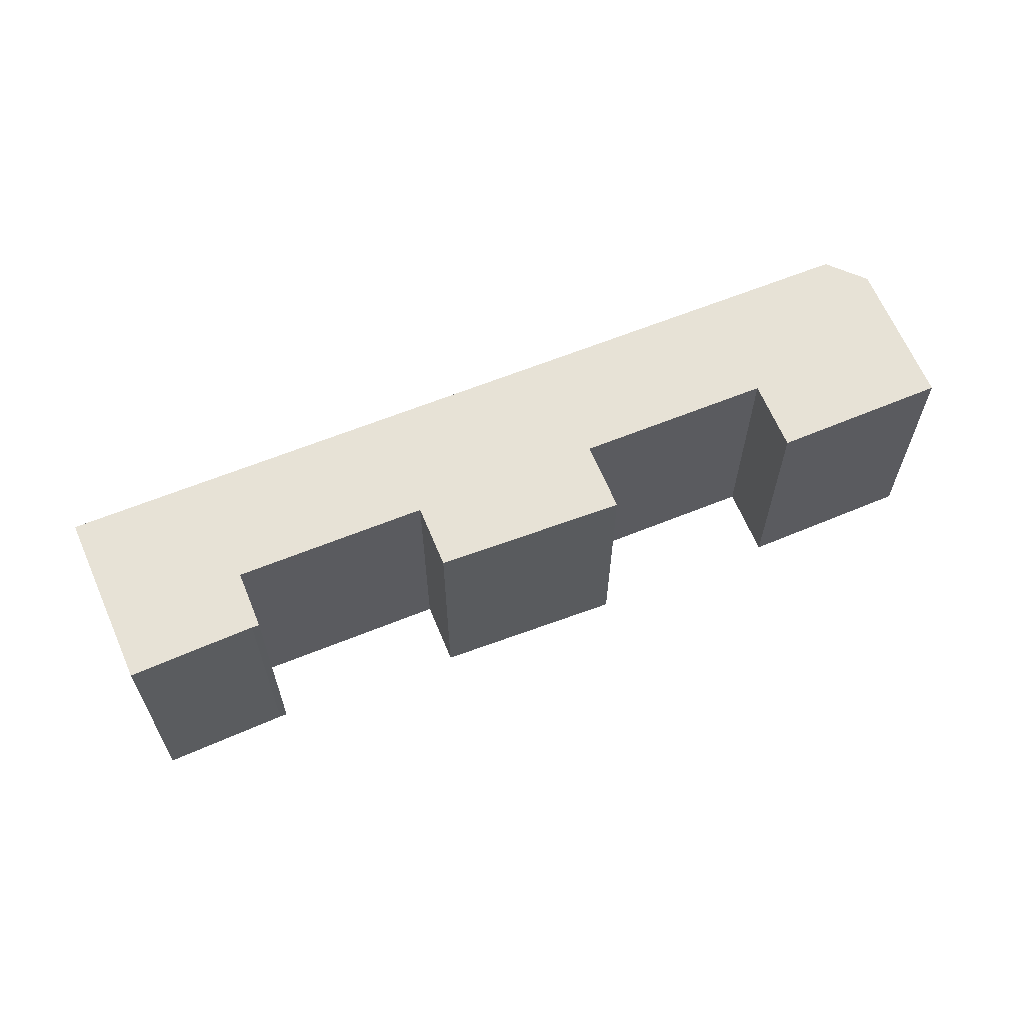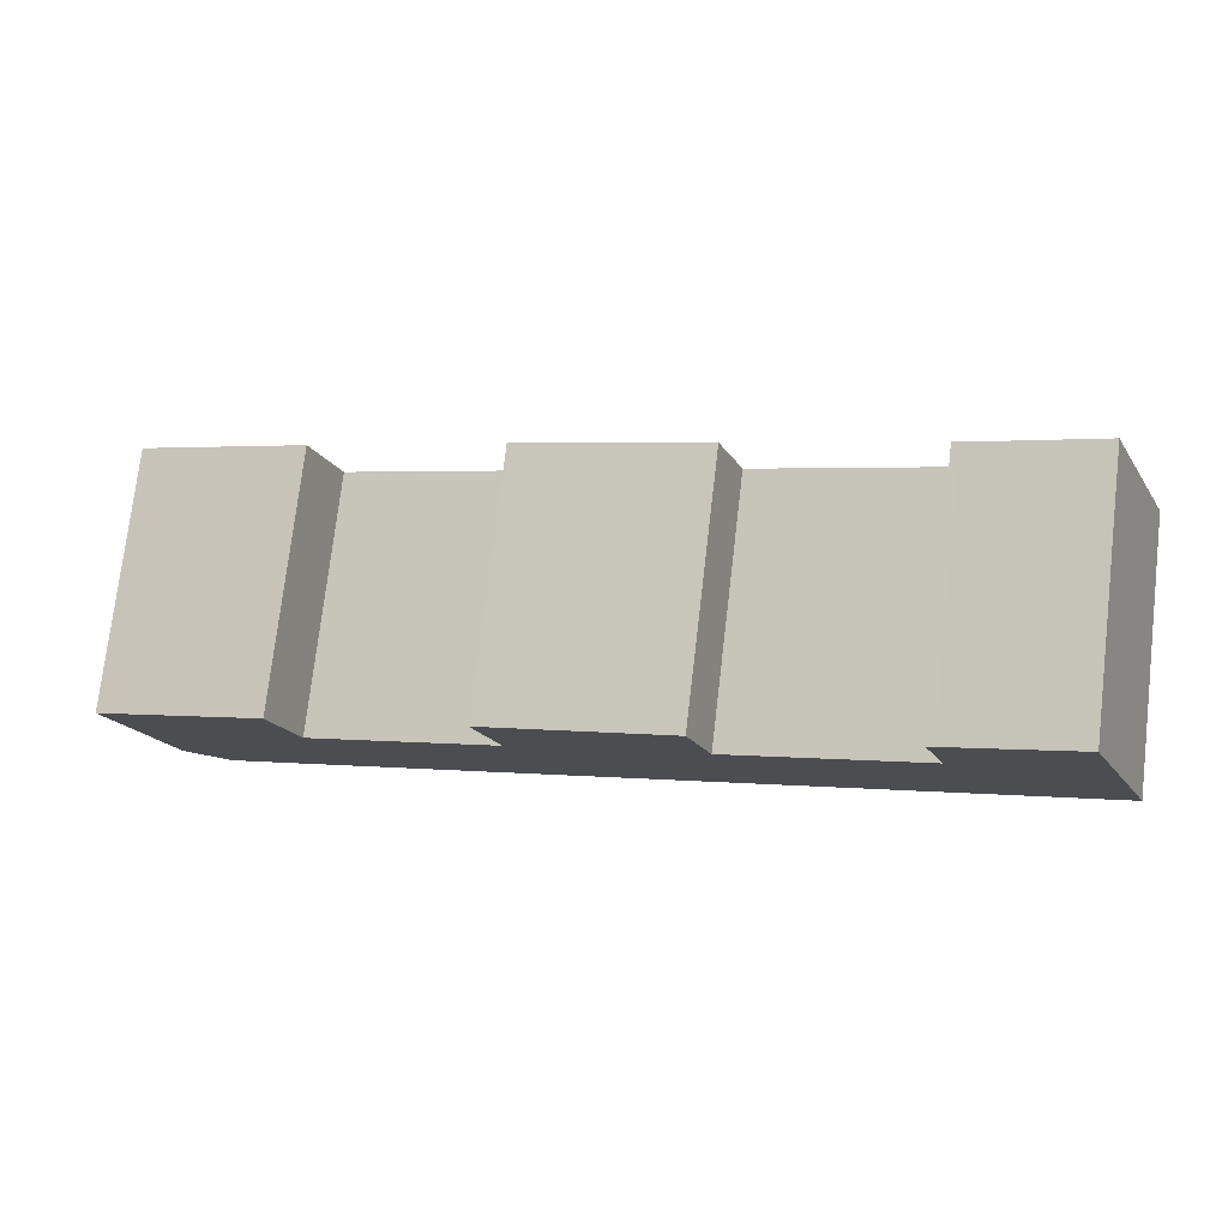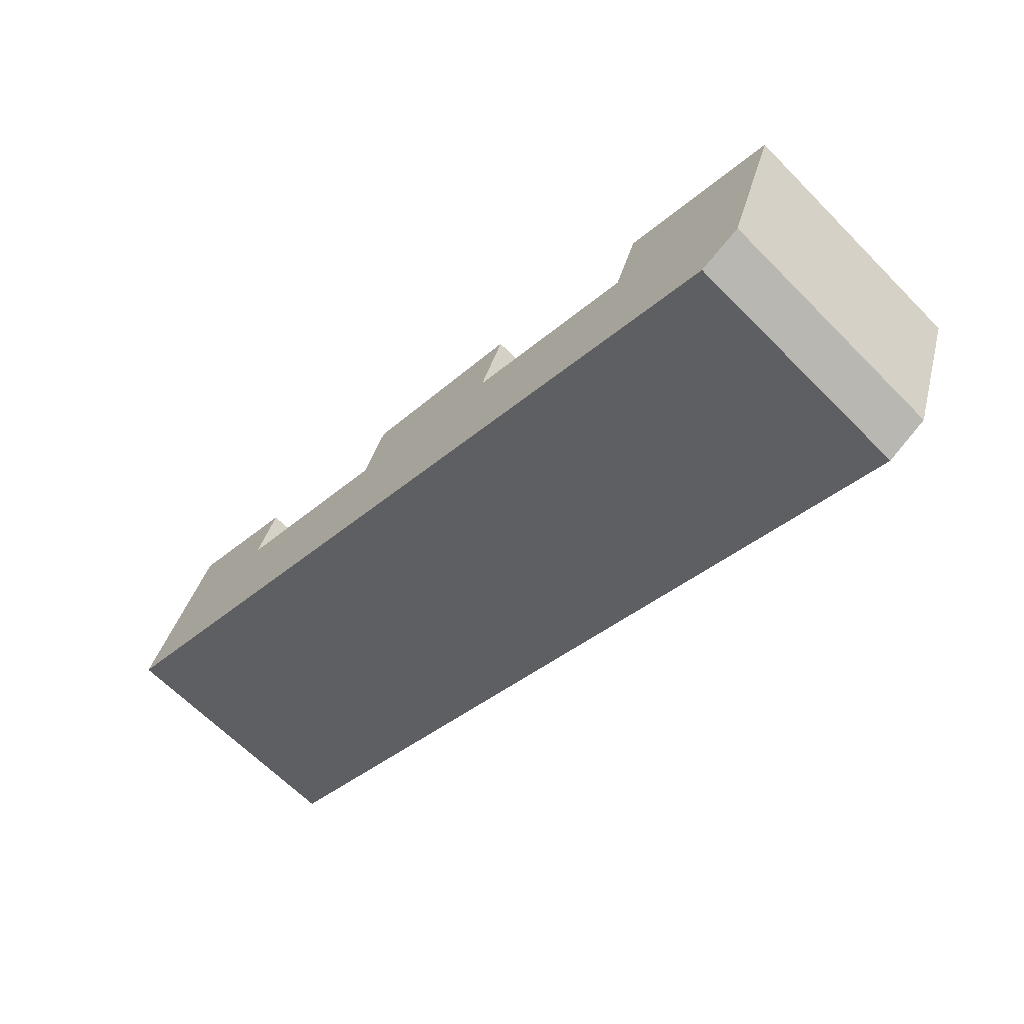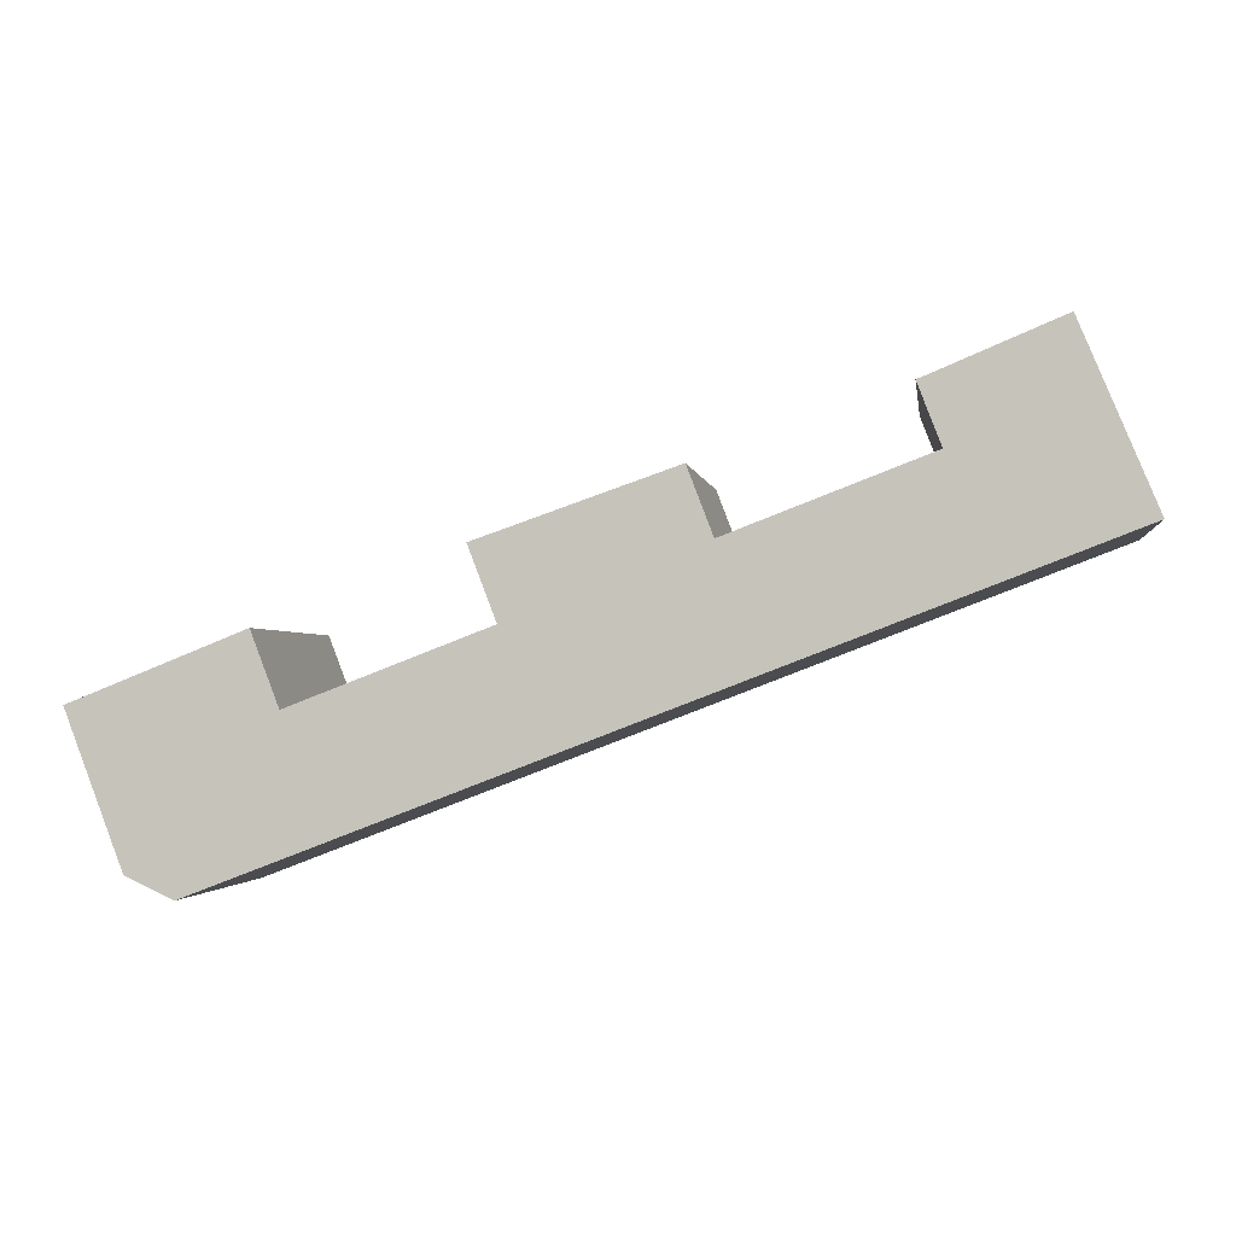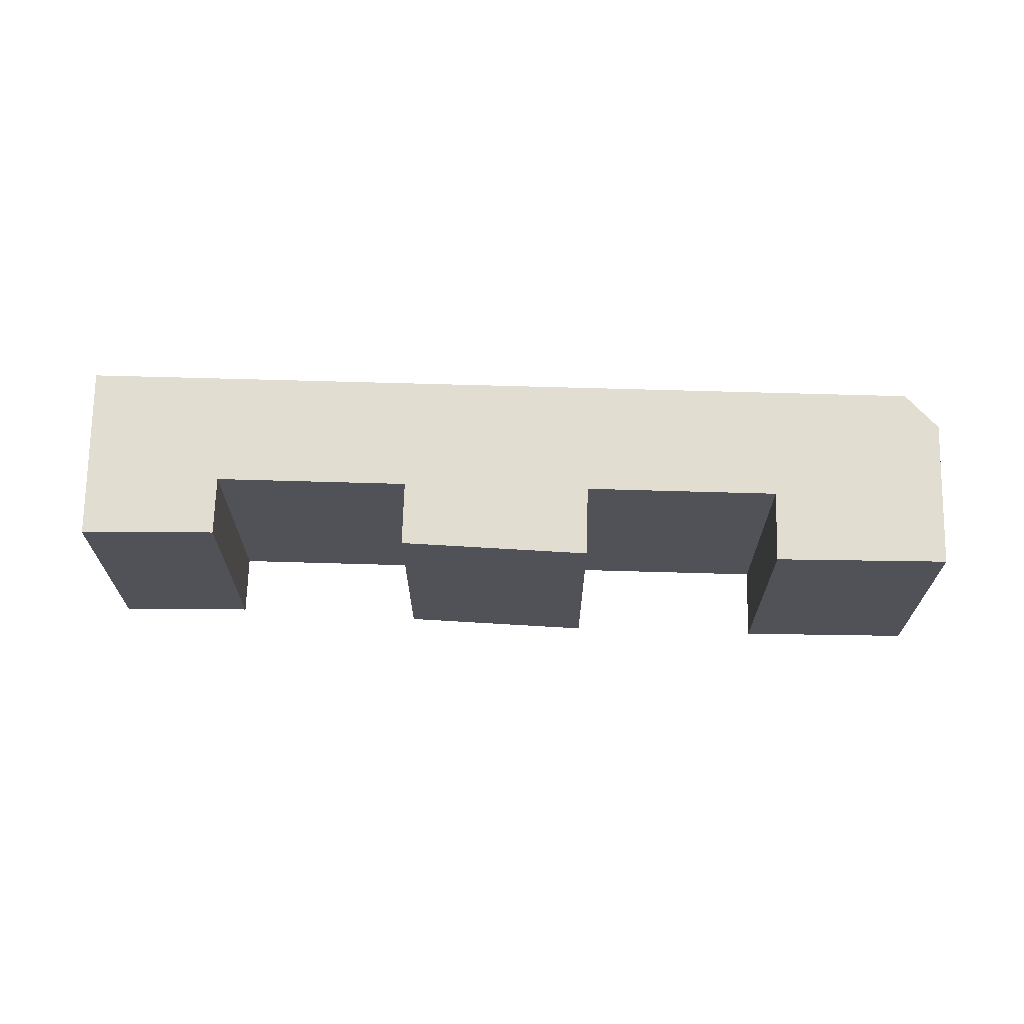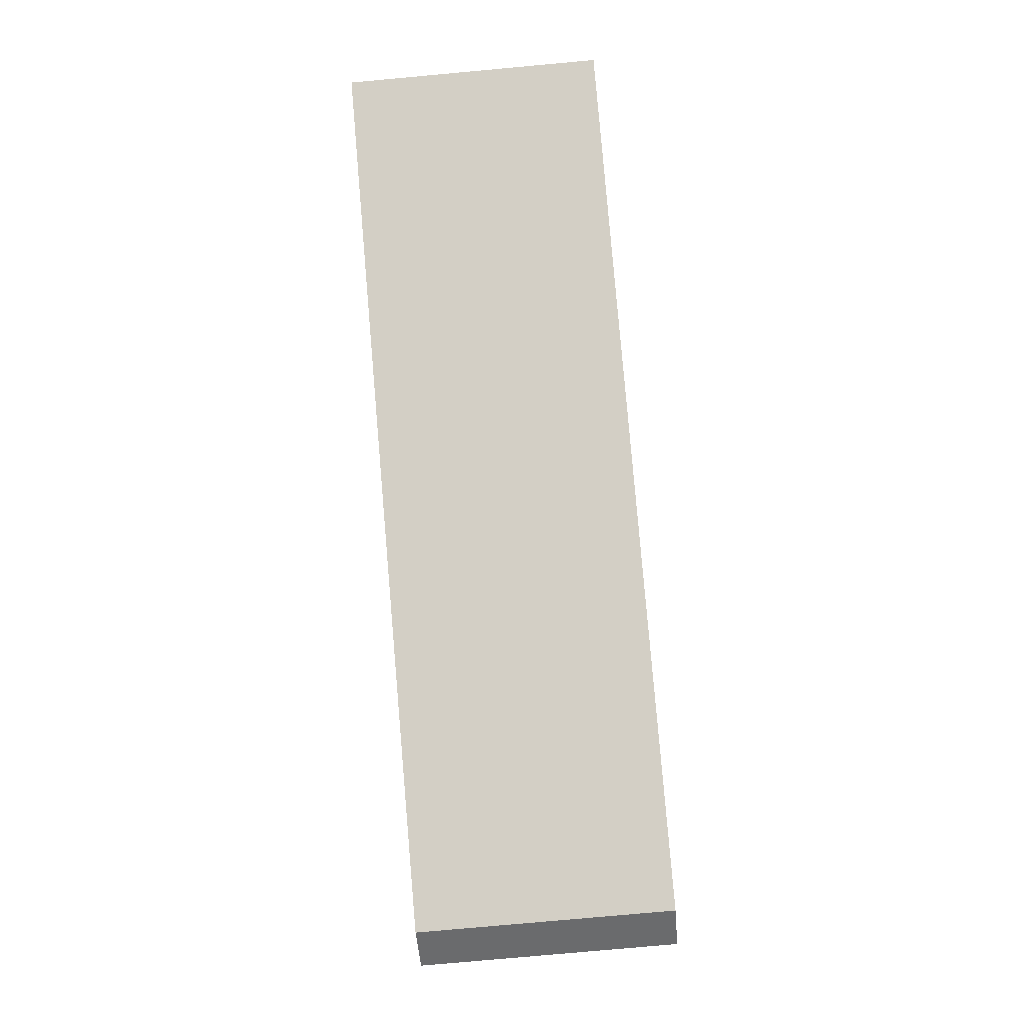
<metadata>
{"format":"obj","ext":"obj","renderer":"f3d","projection":"perspective","resolution":1024,"background":"white","views":[{"elev":62.9,"azim":-1.3,"up":"+Y"},{"elev":75.4,"azim":-173.3,"up":"+Z"},{"elev":-65.3,"azim":44.7,"up":"+Z"},{"elev":-1.9,"azim":-171.9,"up":"+Z"},{"elev":68.5,"azim":22.6,"up":"+Y"},{"elev":-78.2,"azim":-84.8,"up":"+Z"}]}
</metadata>
<code>
v 0.7571 0.02375 0.7453
v 0.7011 0.02375 0.7667
v 0.74 0.02375 0.8597
v 0.7978 0.02375 0.7994
v 0.8059 0.02375 0.8321
v 0.8099 0.02375 0.8308
v 0.9004 0.02375 0.7601
v 0.9136 0.02375 0.7945
v 1 0.02375 0.7217
v 1.015 0.02375 0.7594
v 1.103 0.02375 0.6824
v 1.153 0.02375 0.5935
v 1.118 0.02375 0.7205
v 1.178 0.02375 0.6052
v 1.208 0.02375 0.6845
v 0.74 -0.117 0.8597
v 0.7011 -0.117 0.7667
v 0.7571 -0.117 0.7453
v 0.7978 -0.117 0.7994
v 0.8059 -0.117 0.8321
v 0.8099 -0.117 0.8308
v 0.9004 -0.117 0.7601
v 1 -0.117 0.7217
v 0.9136 -0.117 0.7945
v 1.015 -0.117 0.7594
v 1.103 -0.117 0.6824
v 1.153 -0.117 0.5935
v 1.118 -0.117 0.7205
v 1.178 -0.117 0.6052
v 1.208 -0.117 0.6845
v 1.153 -0.117 0.5935
v 0.7571 -0.117 0.7453
v 0.7571 0.02375 0.7453
v 1.153 0.02375 0.5935
v 1.178 -0.117 0.6052
v 1.153 -0.117 0.5935
v 1.153 0.02375 0.5935
v 1.178 0.02375 0.6052
v 1.208 -0.117 0.6845
v 1.178 -0.117 0.6052
v 1.178 0.02375 0.6052
v 1.208 0.02375 0.6845
v 1.118 -0.117 0.7205
v 1.208 -0.117 0.6845
v 1.208 0.02375 0.6845
v 1.118 0.02375 0.7205
v 1.103 -0.117 0.6824
v 1.118 -0.117 0.7205
v 1.118 0.02375 0.7205
v 1.103 0.02375 0.6824
v 1 -0.117 0.7217
v 1.103 -0.117 0.6824
v 1.103 0.02375 0.6824
v 1 0.02375 0.7217
v 1.009 -0.117 0.7453
v 1 -0.117 0.7217
v 1 0.02375 0.7217
v 1.009 0.02375 0.7453
v 1.015 -0.117 0.7592
v 1.009 -0.117 0.7453
v 1.009 0.02375 0.7453
v 1.015 0.02375 0.7592
v 1.015 -0.117 0.7594
v 1.015 -0.117 0.7592
v 1.015 0.02375 0.7592
v 1.015 0.02375 0.7594
v 0.9136 -0.117 0.7945
v 1.015 -0.117 0.7594
v 1.015 0.02375 0.7594
v 0.9136 0.02375 0.7945
v 0.9004 -0.117 0.7601
v 0.9136 -0.117 0.7945
v 0.9136 0.02375 0.7945
v 0.9004 0.02375 0.7601
v 0.7978 -0.117 0.7994
v 0.9004 -0.117 0.7601
v 0.9004 0.02375 0.7601
v 0.7978 0.02375 0.7994
v 0.8099 -0.117 0.8308
v 0.7978 -0.117 0.7994
v 0.7978 0.02375 0.7994
v 0.8099 0.02375 0.8308
v 0.7011 -0.117 0.7667
v 0.74 -0.117 0.8597
v 0.74 0.02375 0.8597
v 0.7011 0.02375 0.7667
v 0.7571 -0.117 0.7453
v 0.7011 -0.117 0.7667
v 0.7011 0.02375 0.7667
v 0.7571 0.02375 0.7453
f 1 2 3
f 4 1 3
f 4 3 5
f 6 4 5
f 1 4 7
f 7 8 9
f 1 7 9
f 10 9 8
f 1 9 11
f 12 1 11
f 12 11 13
f 14 12 13
f 15 14 13
f 16 17 18
f 16 18 19
f 20 16 19
f 21 20 19
f 22 19 18
f 23 24 22
f 23 22 18
f 25 24 23
f 26 23 18
f 26 18 27
f 28 26 27
f 28 27 29
f 30 28 29
f 31 32 33
f 31 33 34
f 35 36 37
f 35 37 38
f 39 40 41
f 39 41 42
f 43 44 45
f 43 45 46
f 47 48 49
f 47 49 50
f 51 52 53
f 51 53 54
f 55 56 57
f 55 57 58
f 59 60 61
f 59 61 62
f 63 64 65
f 63 65 66
f 67 68 69
f 67 69 70
f 71 72 73
f 71 73 74
f 75 76 77
f 75 77 78
f 79 80 81
f 79 81 82
f 20 21 6
f 20 6 5
f 16 20 5
f 16 5 3
f 83 84 85
f 83 85 86
f 87 88 89
f 87 89 90

</code>
